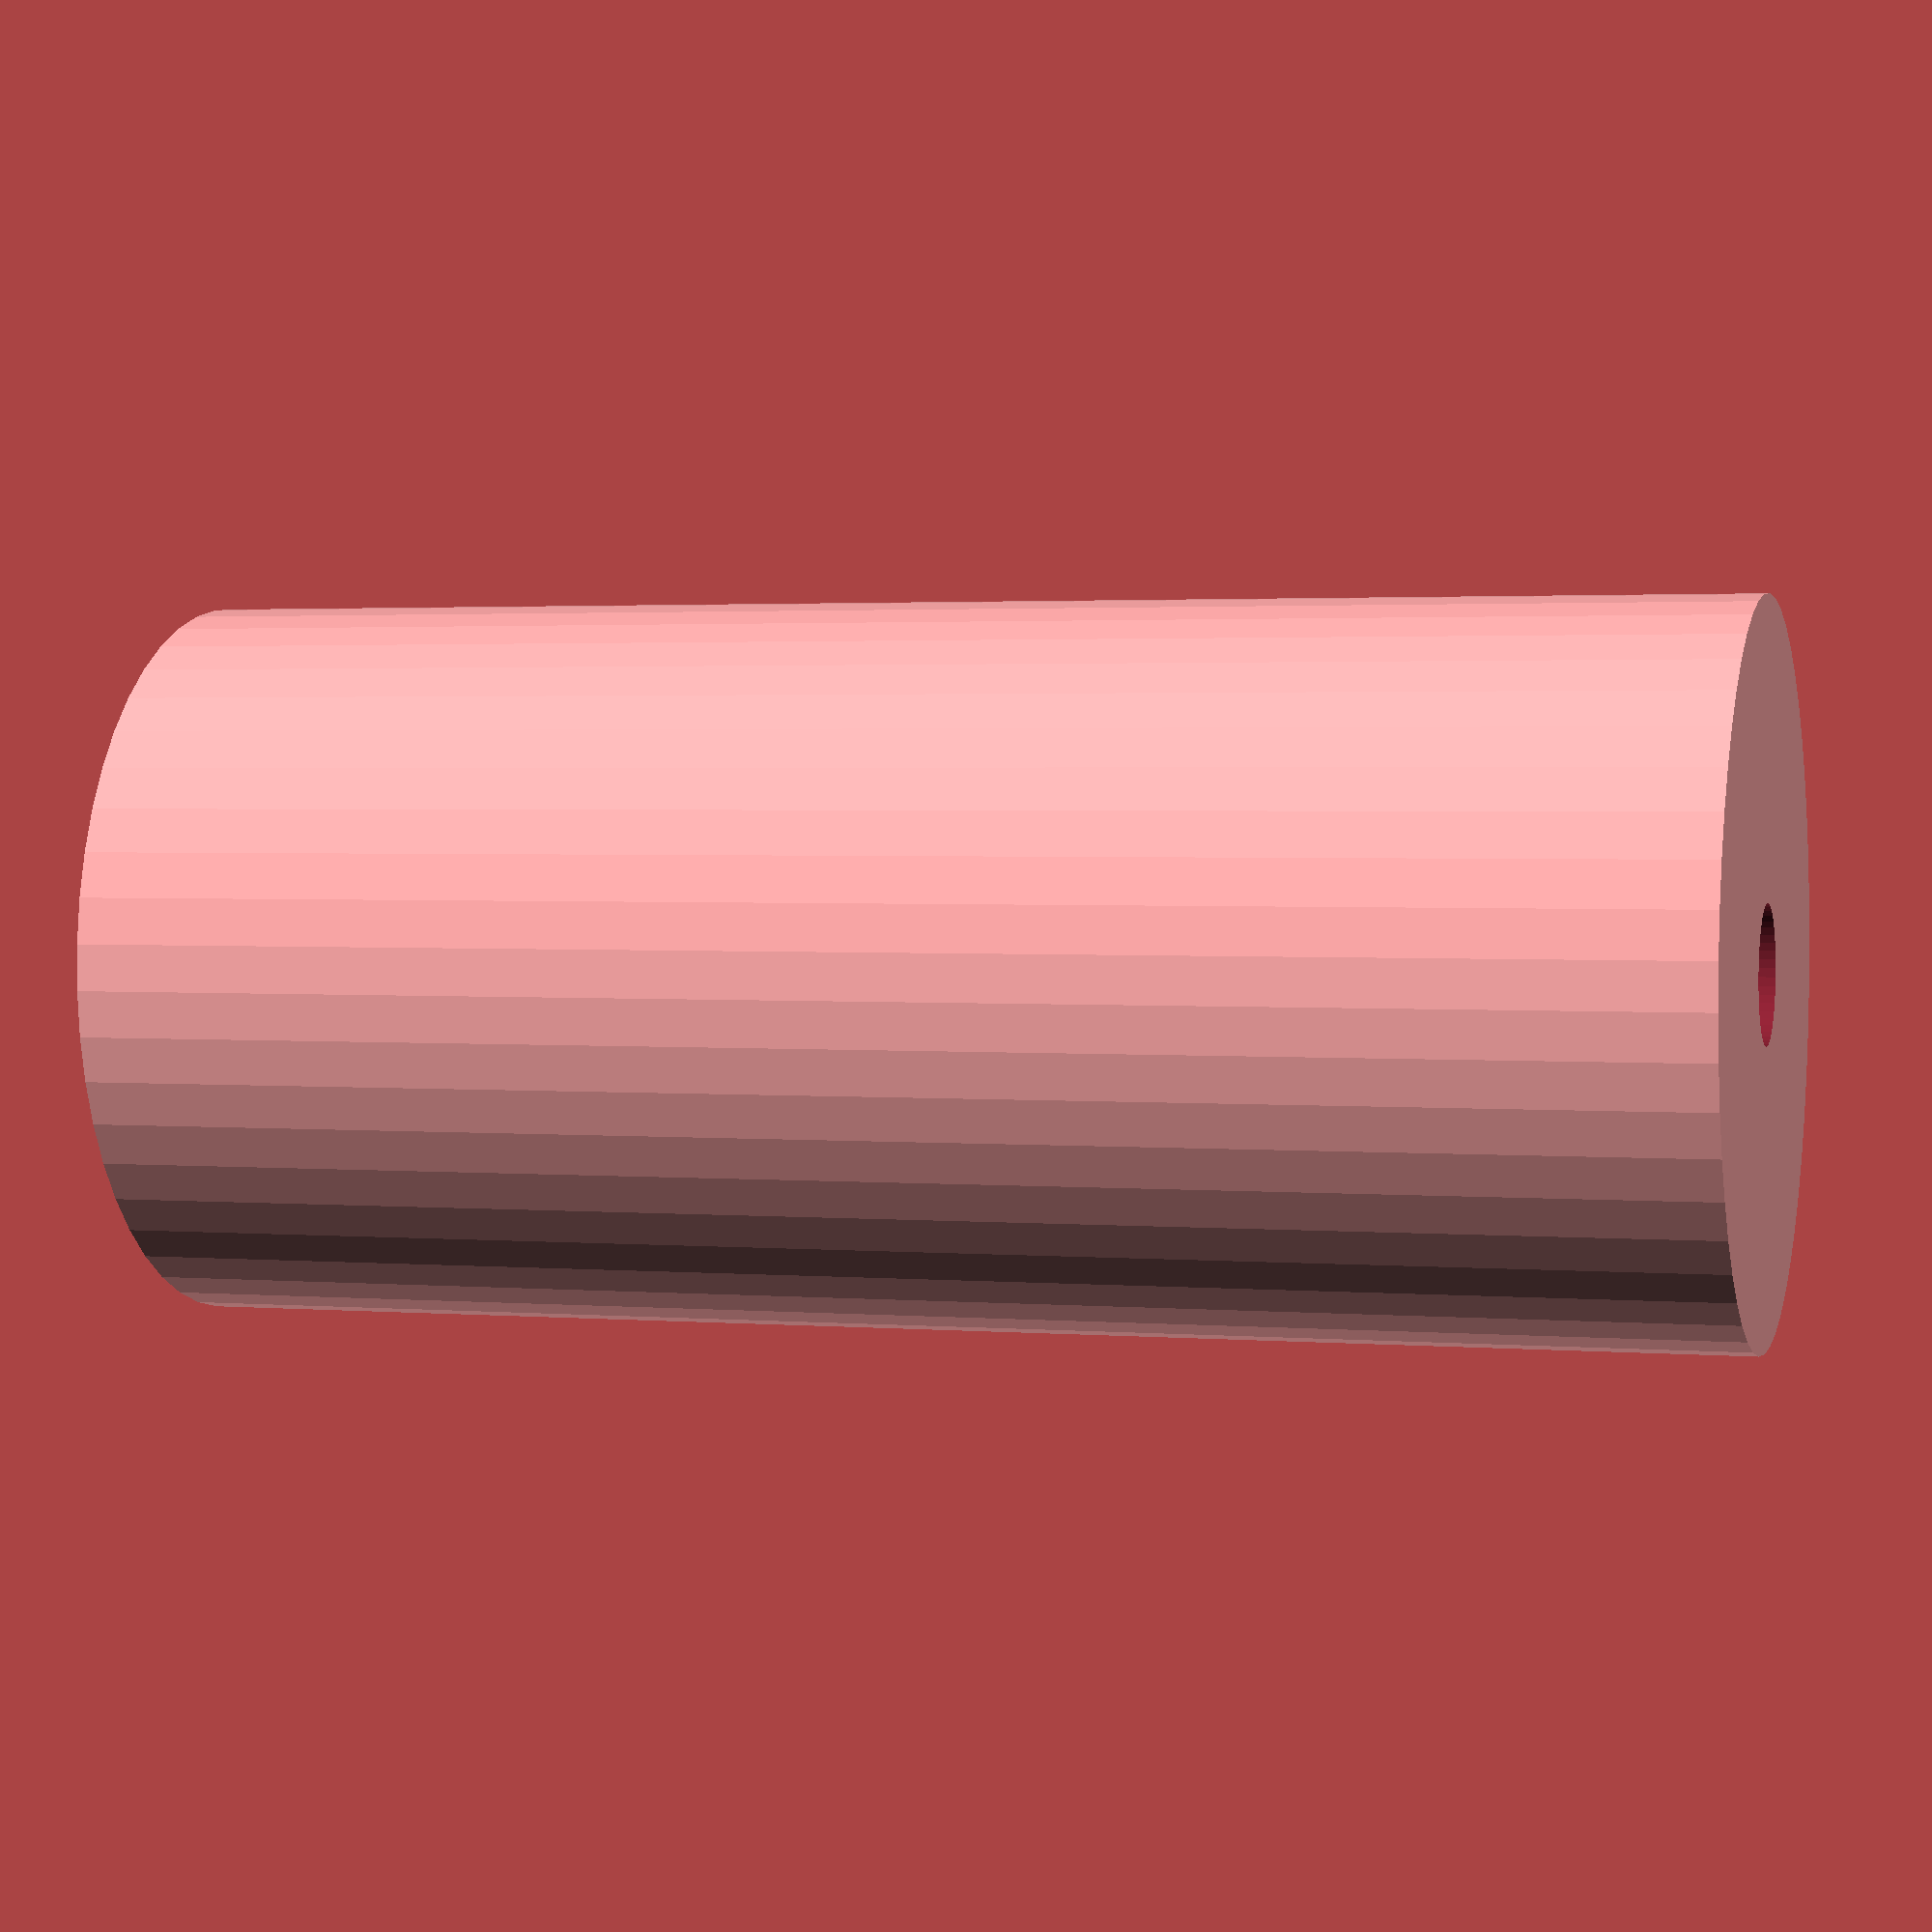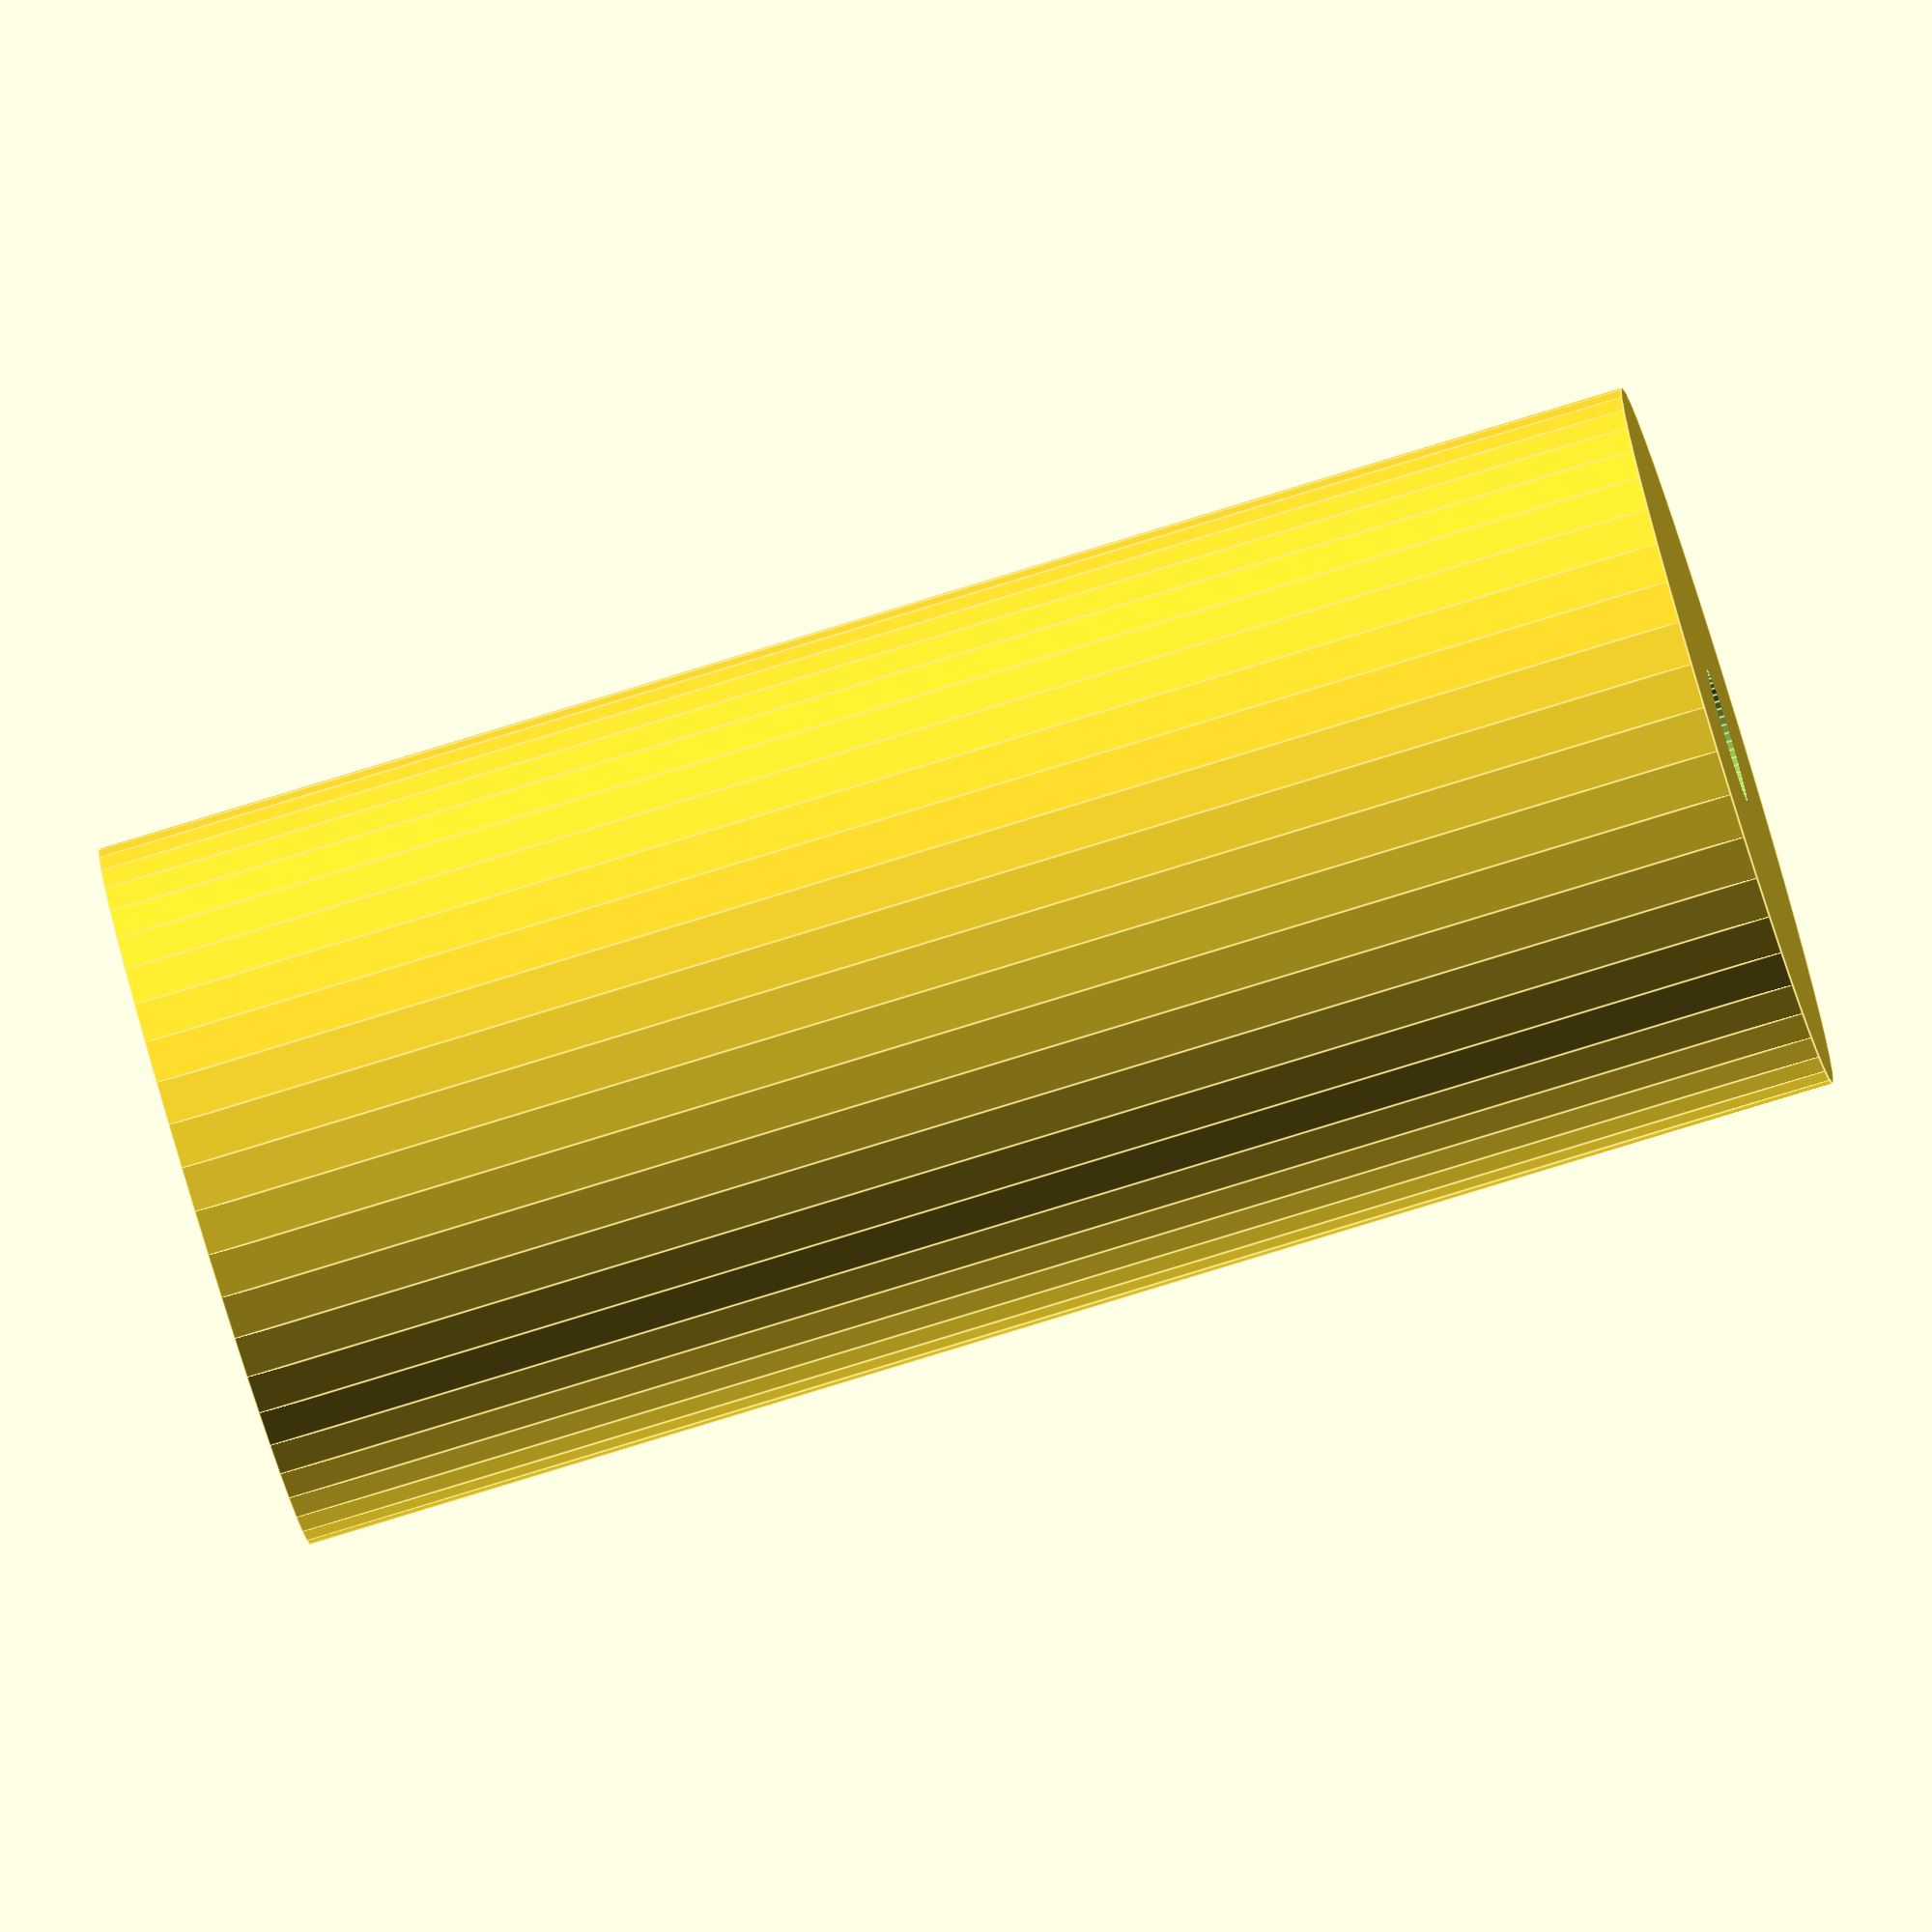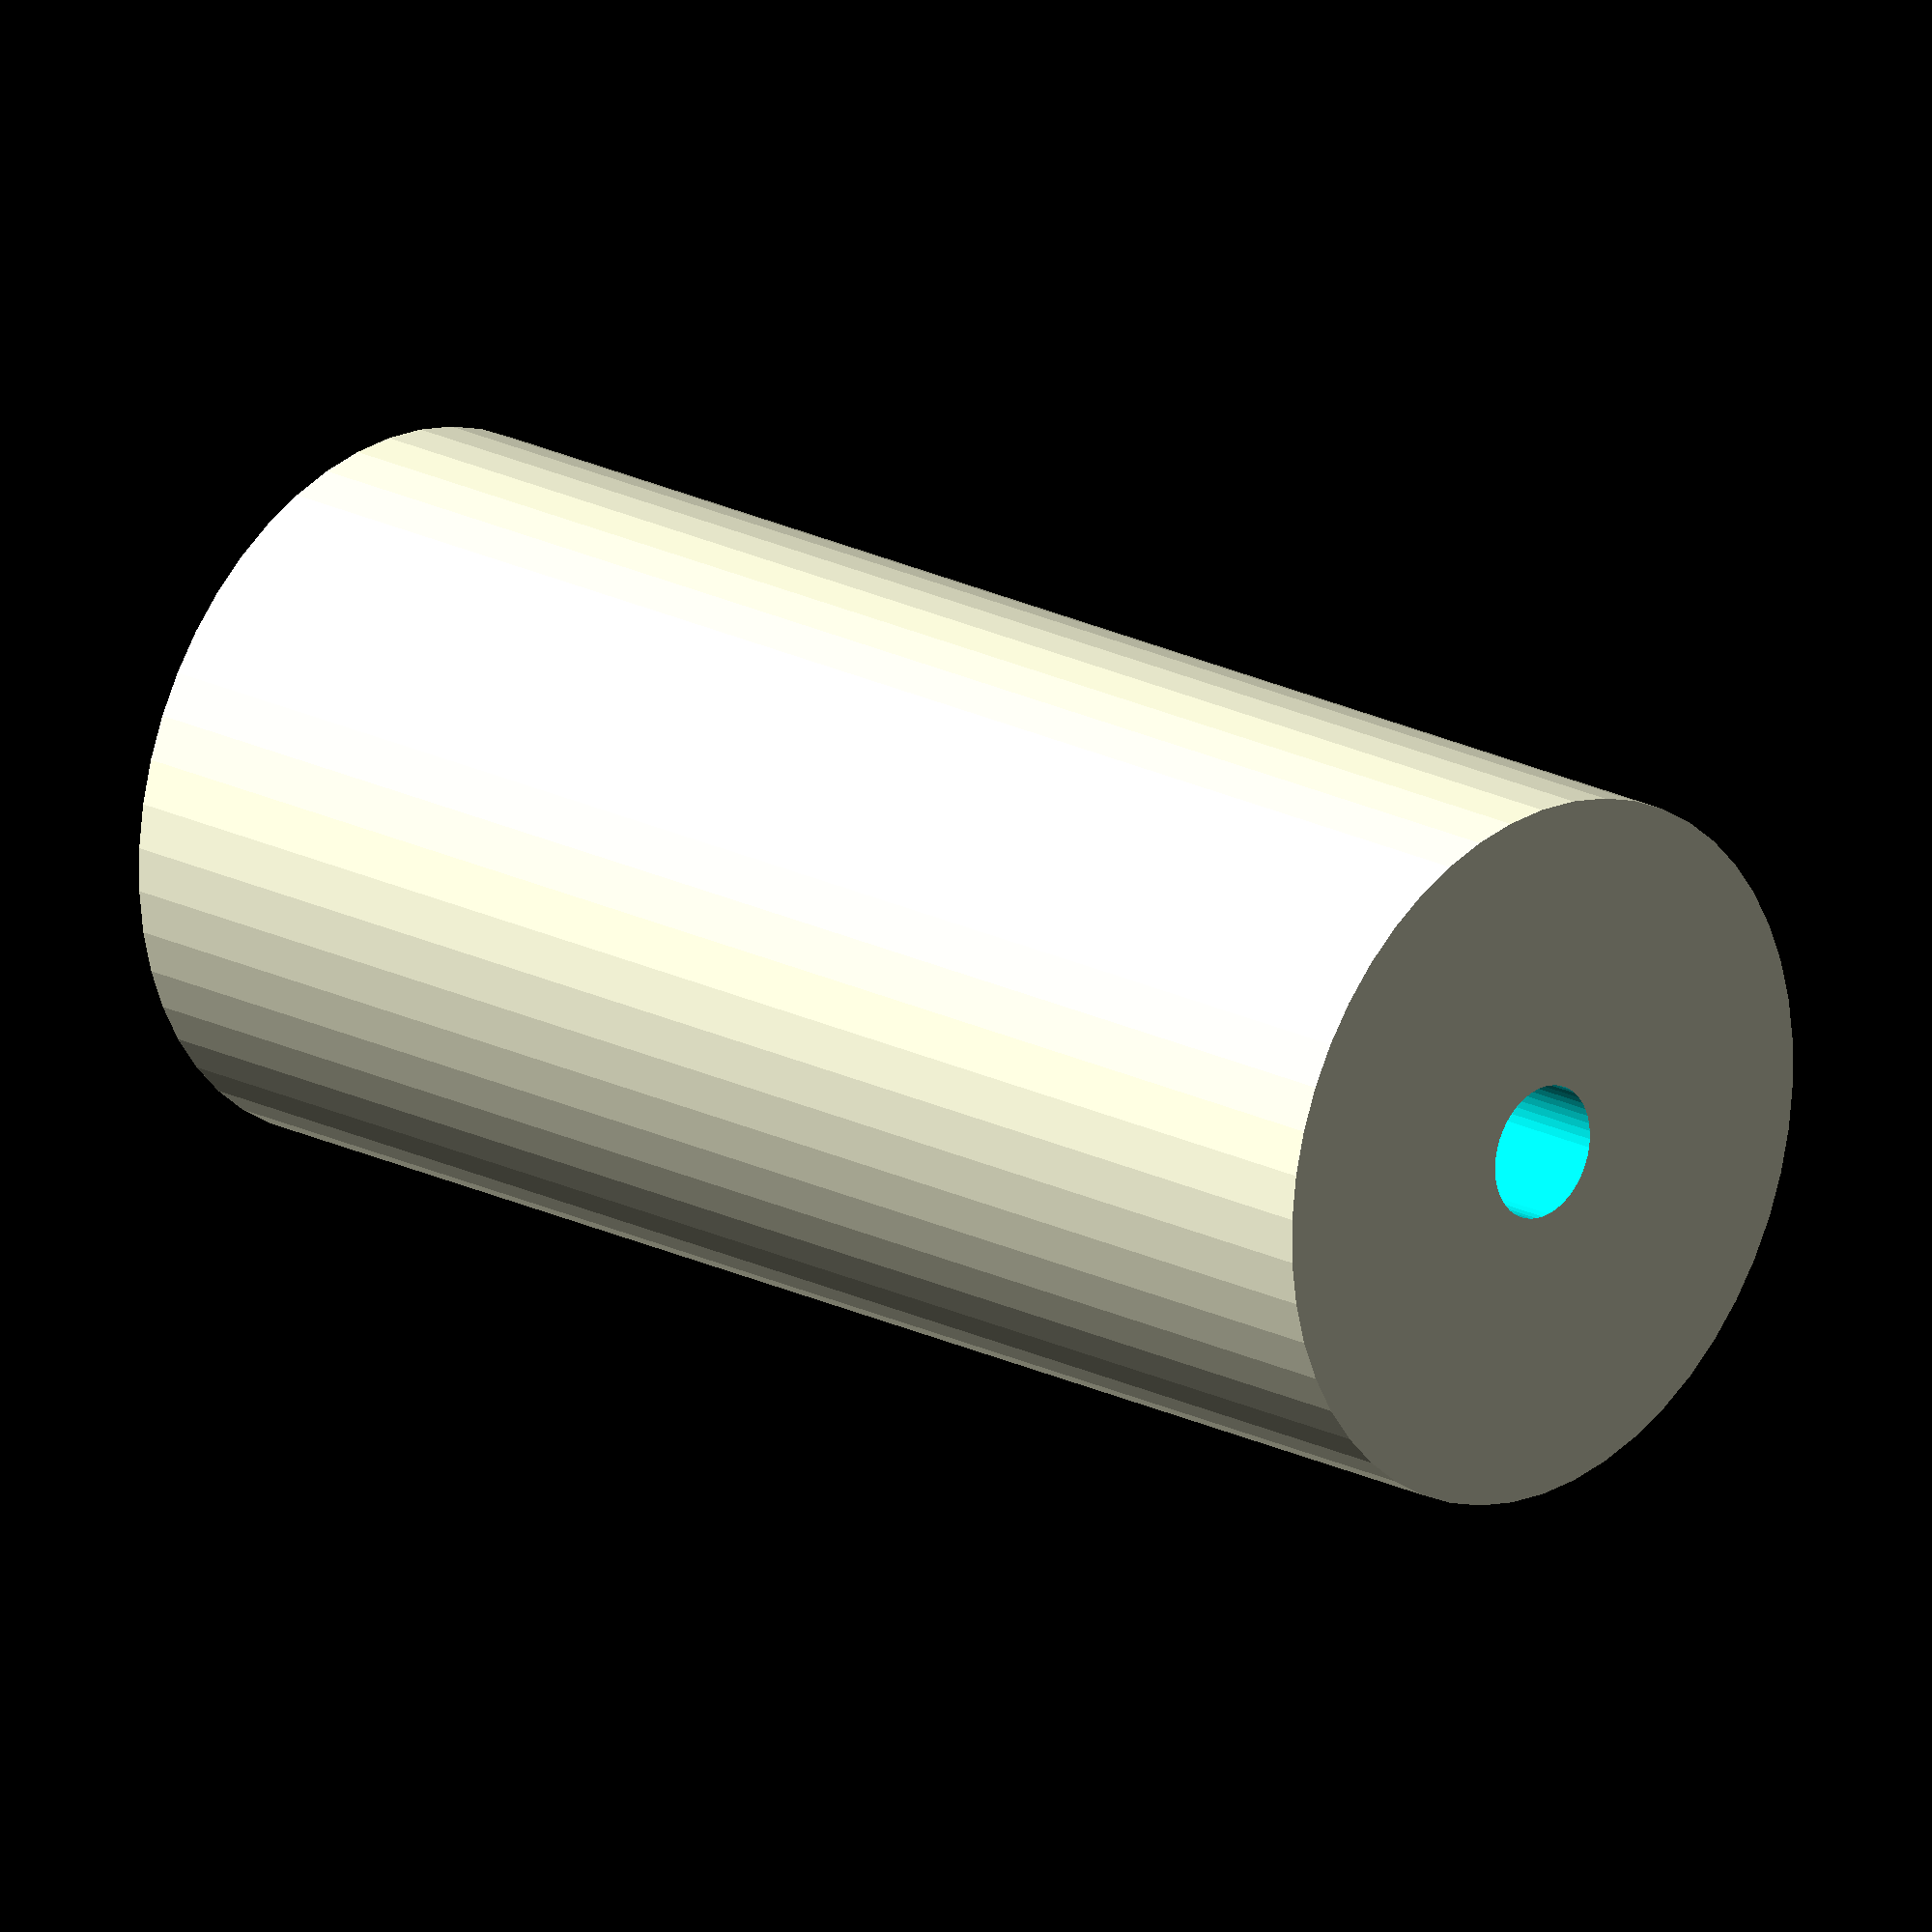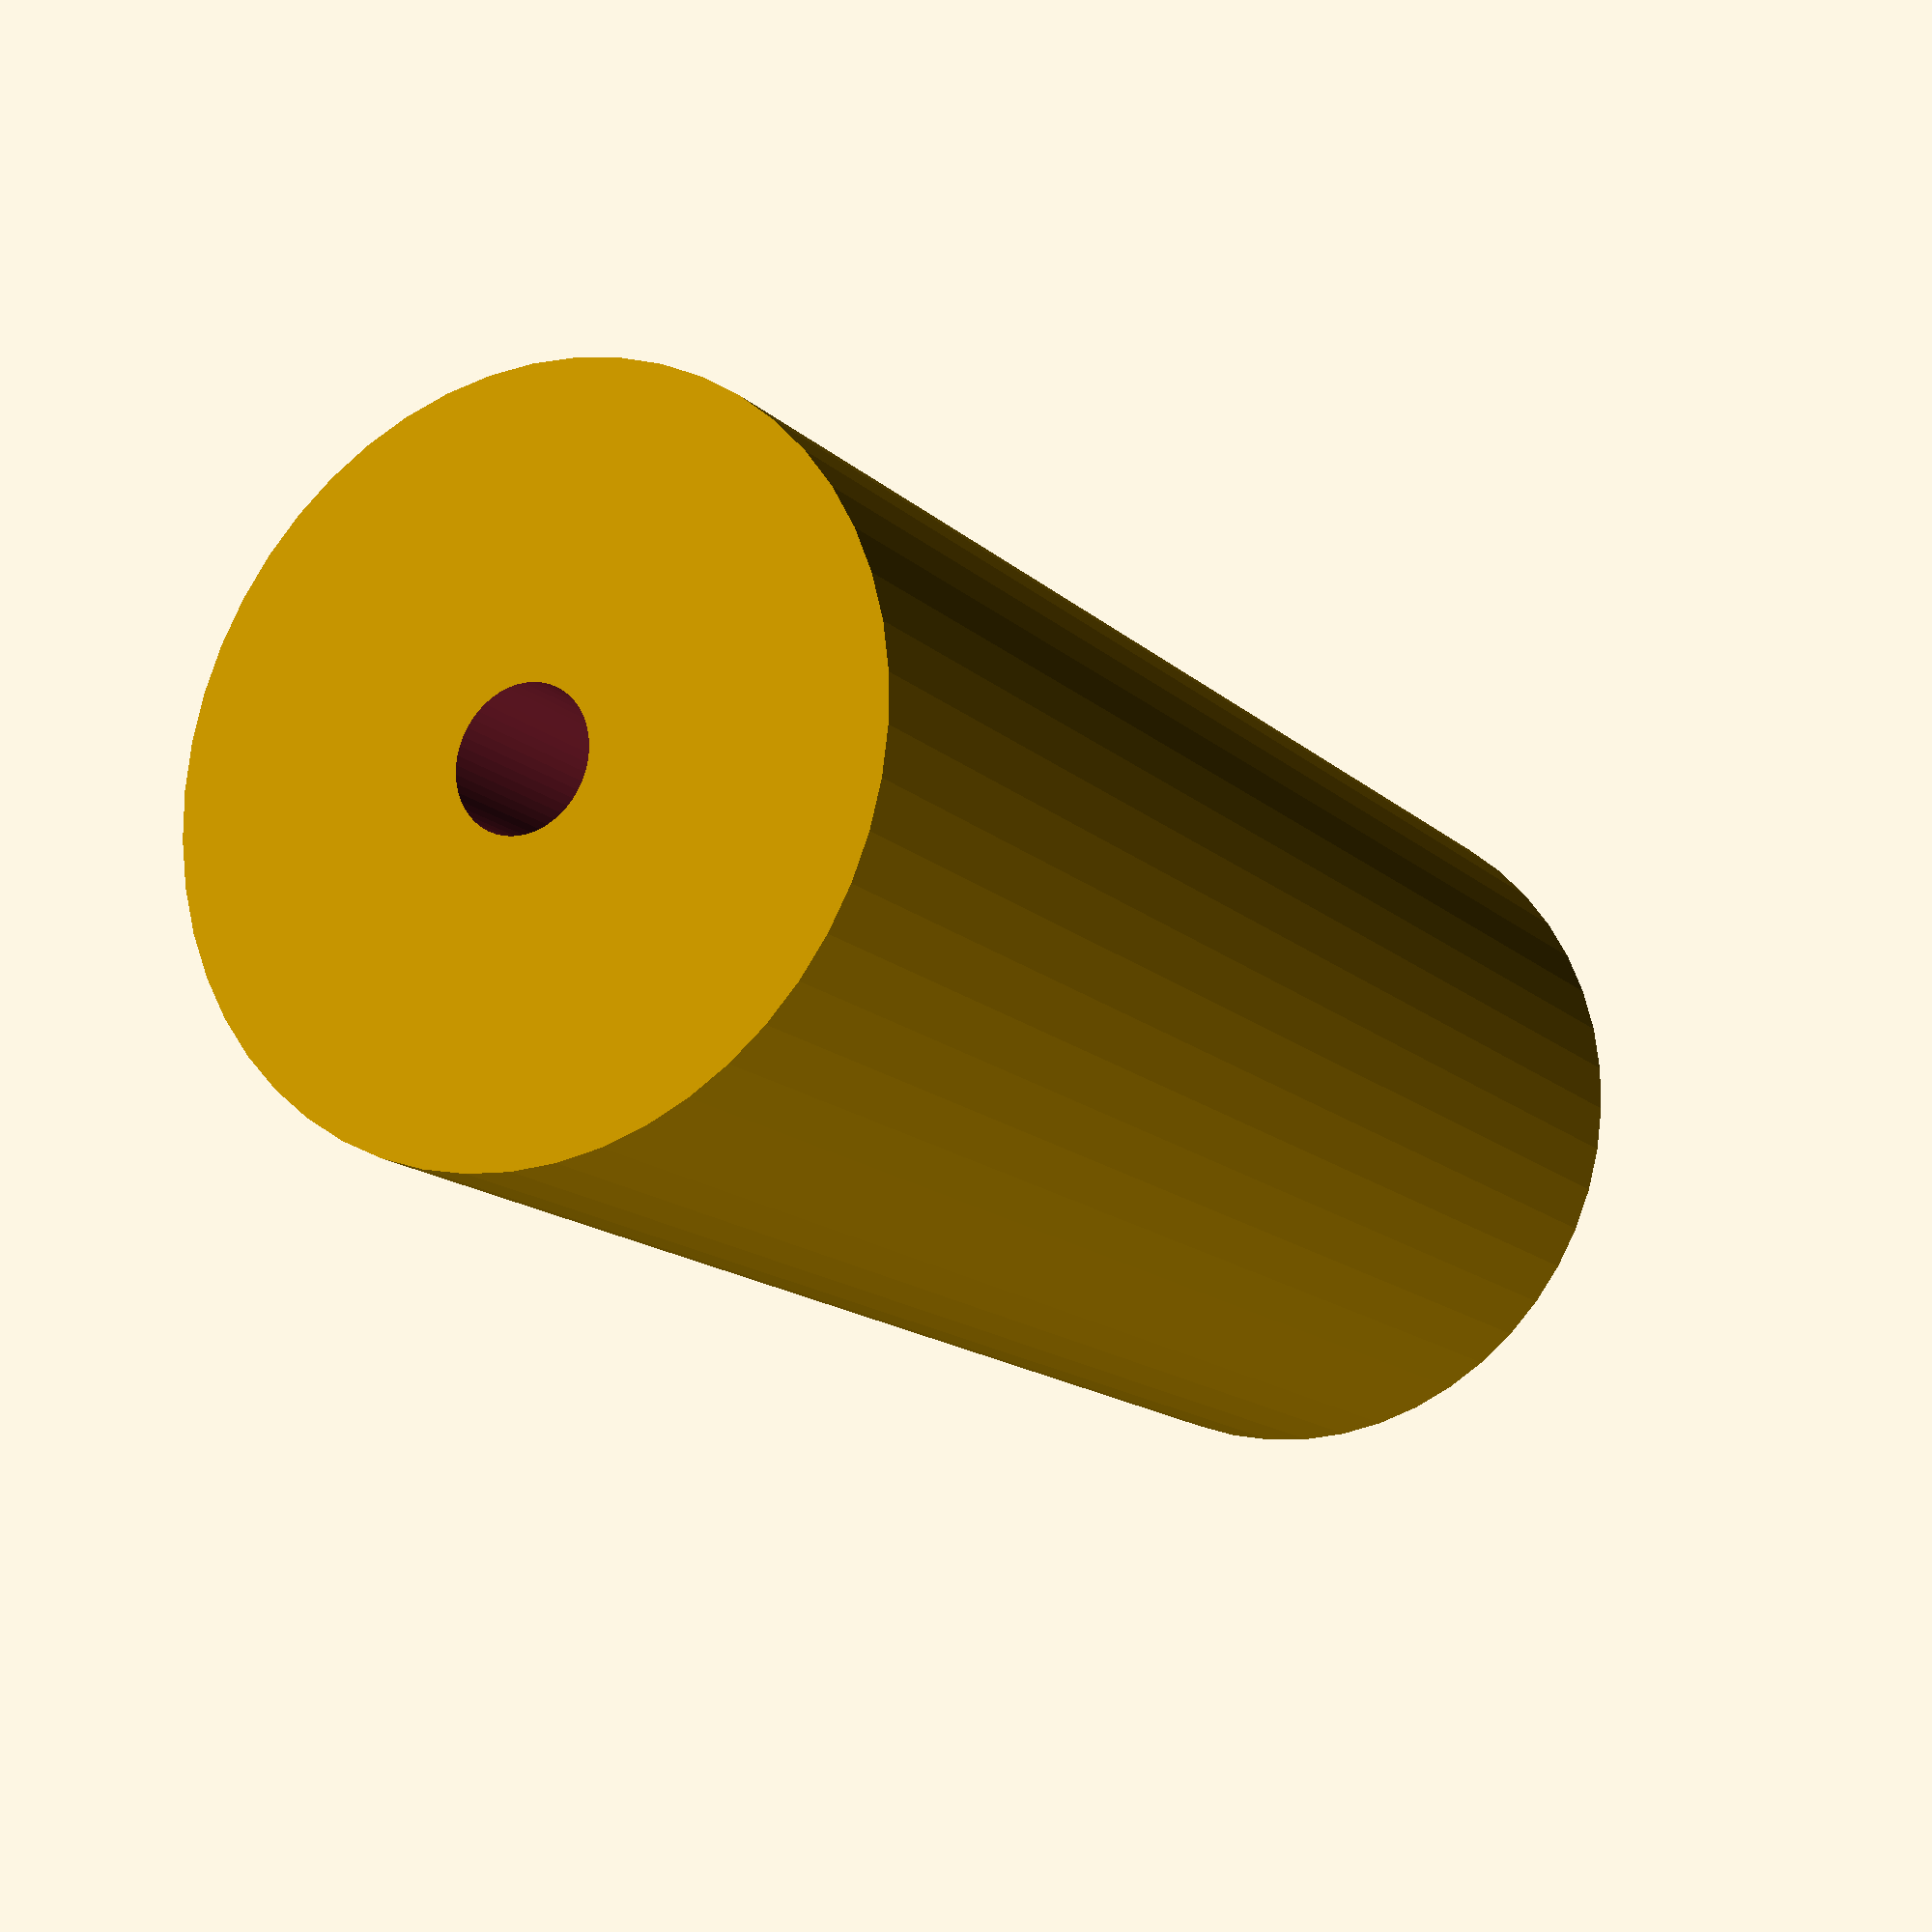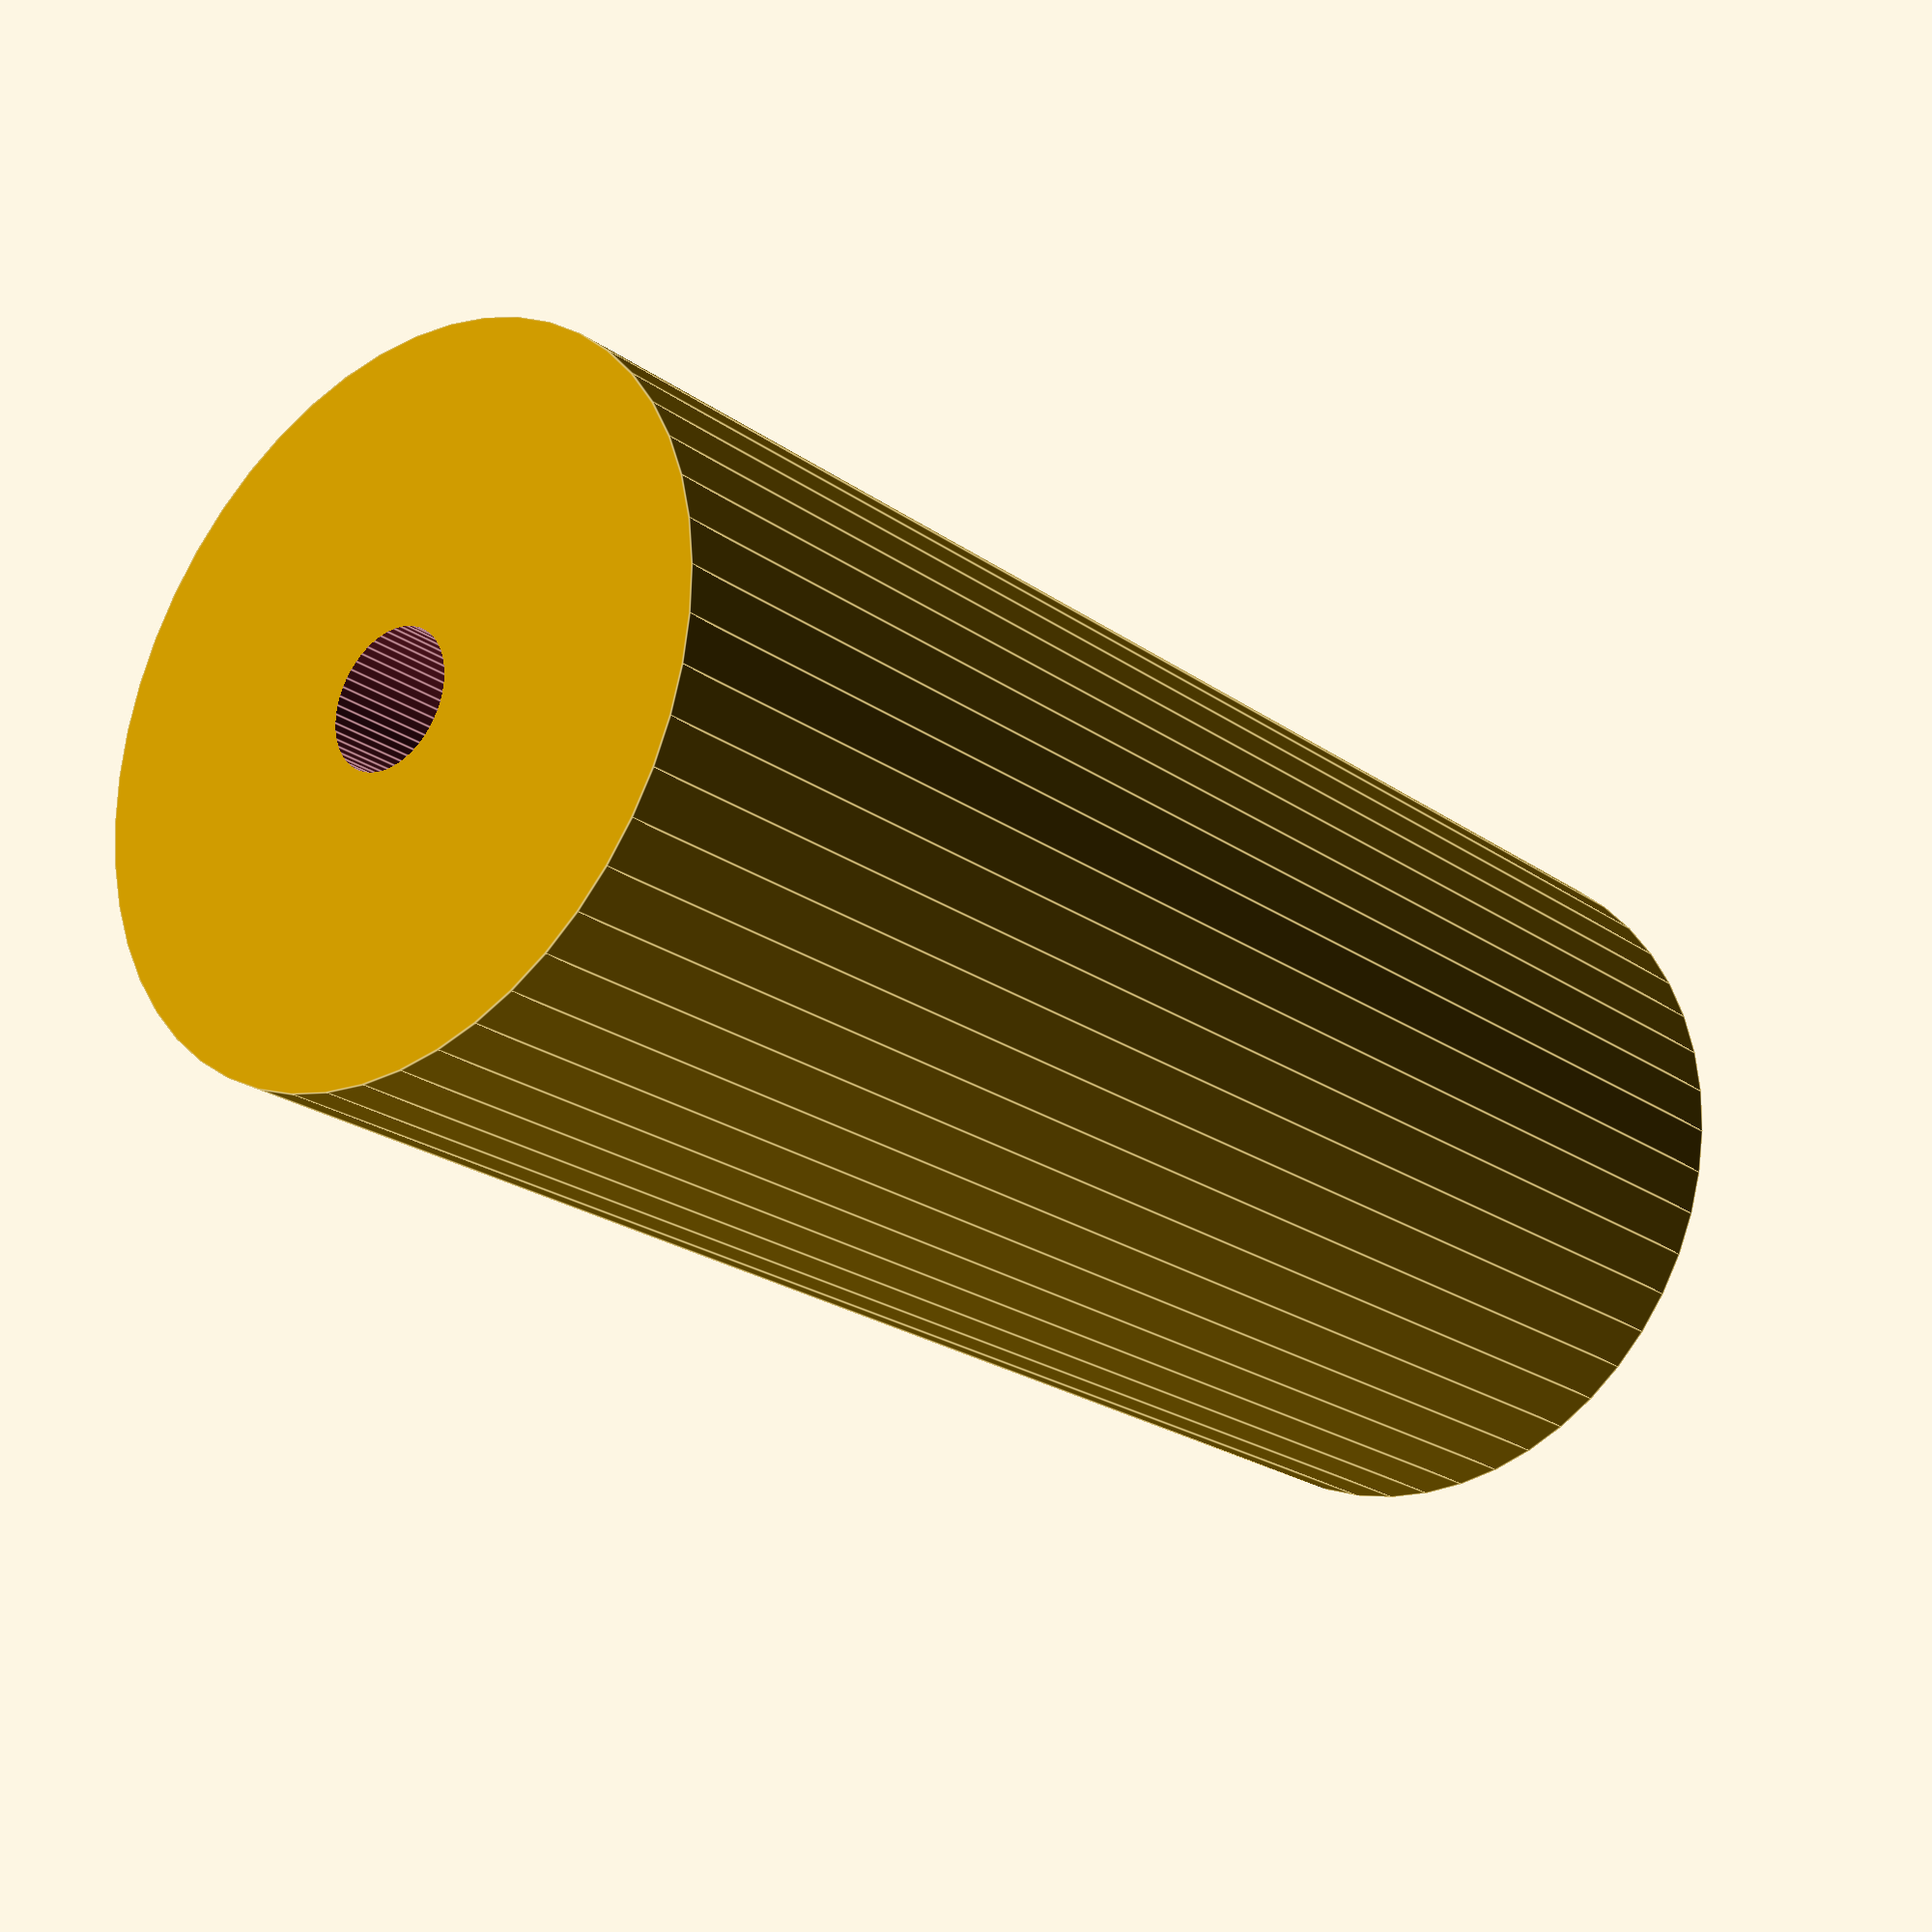
<openscad>
$fn = 50;


difference() {
	union() {
		translate(v = [0, 0, -40.5000000000]) {
			cylinder(h = 81, r = 18.5000000000);
		}
	}
	union() {
		translate(v = [0, 0, -100.0000000000]) {
			cylinder(h = 200, r = 3.5000000000);
		}
	}
}
</openscad>
<views>
elev=177.8 azim=184.1 roll=253.9 proj=p view=wireframe
elev=82.4 azim=106.2 roll=107.0 proj=o view=edges
elev=340.2 azim=154.7 roll=313.6 proj=o view=wireframe
elev=14.8 azim=197.8 roll=208.7 proj=p view=wireframe
elev=202.7 azim=163.5 roll=140.2 proj=p view=edges
</views>
